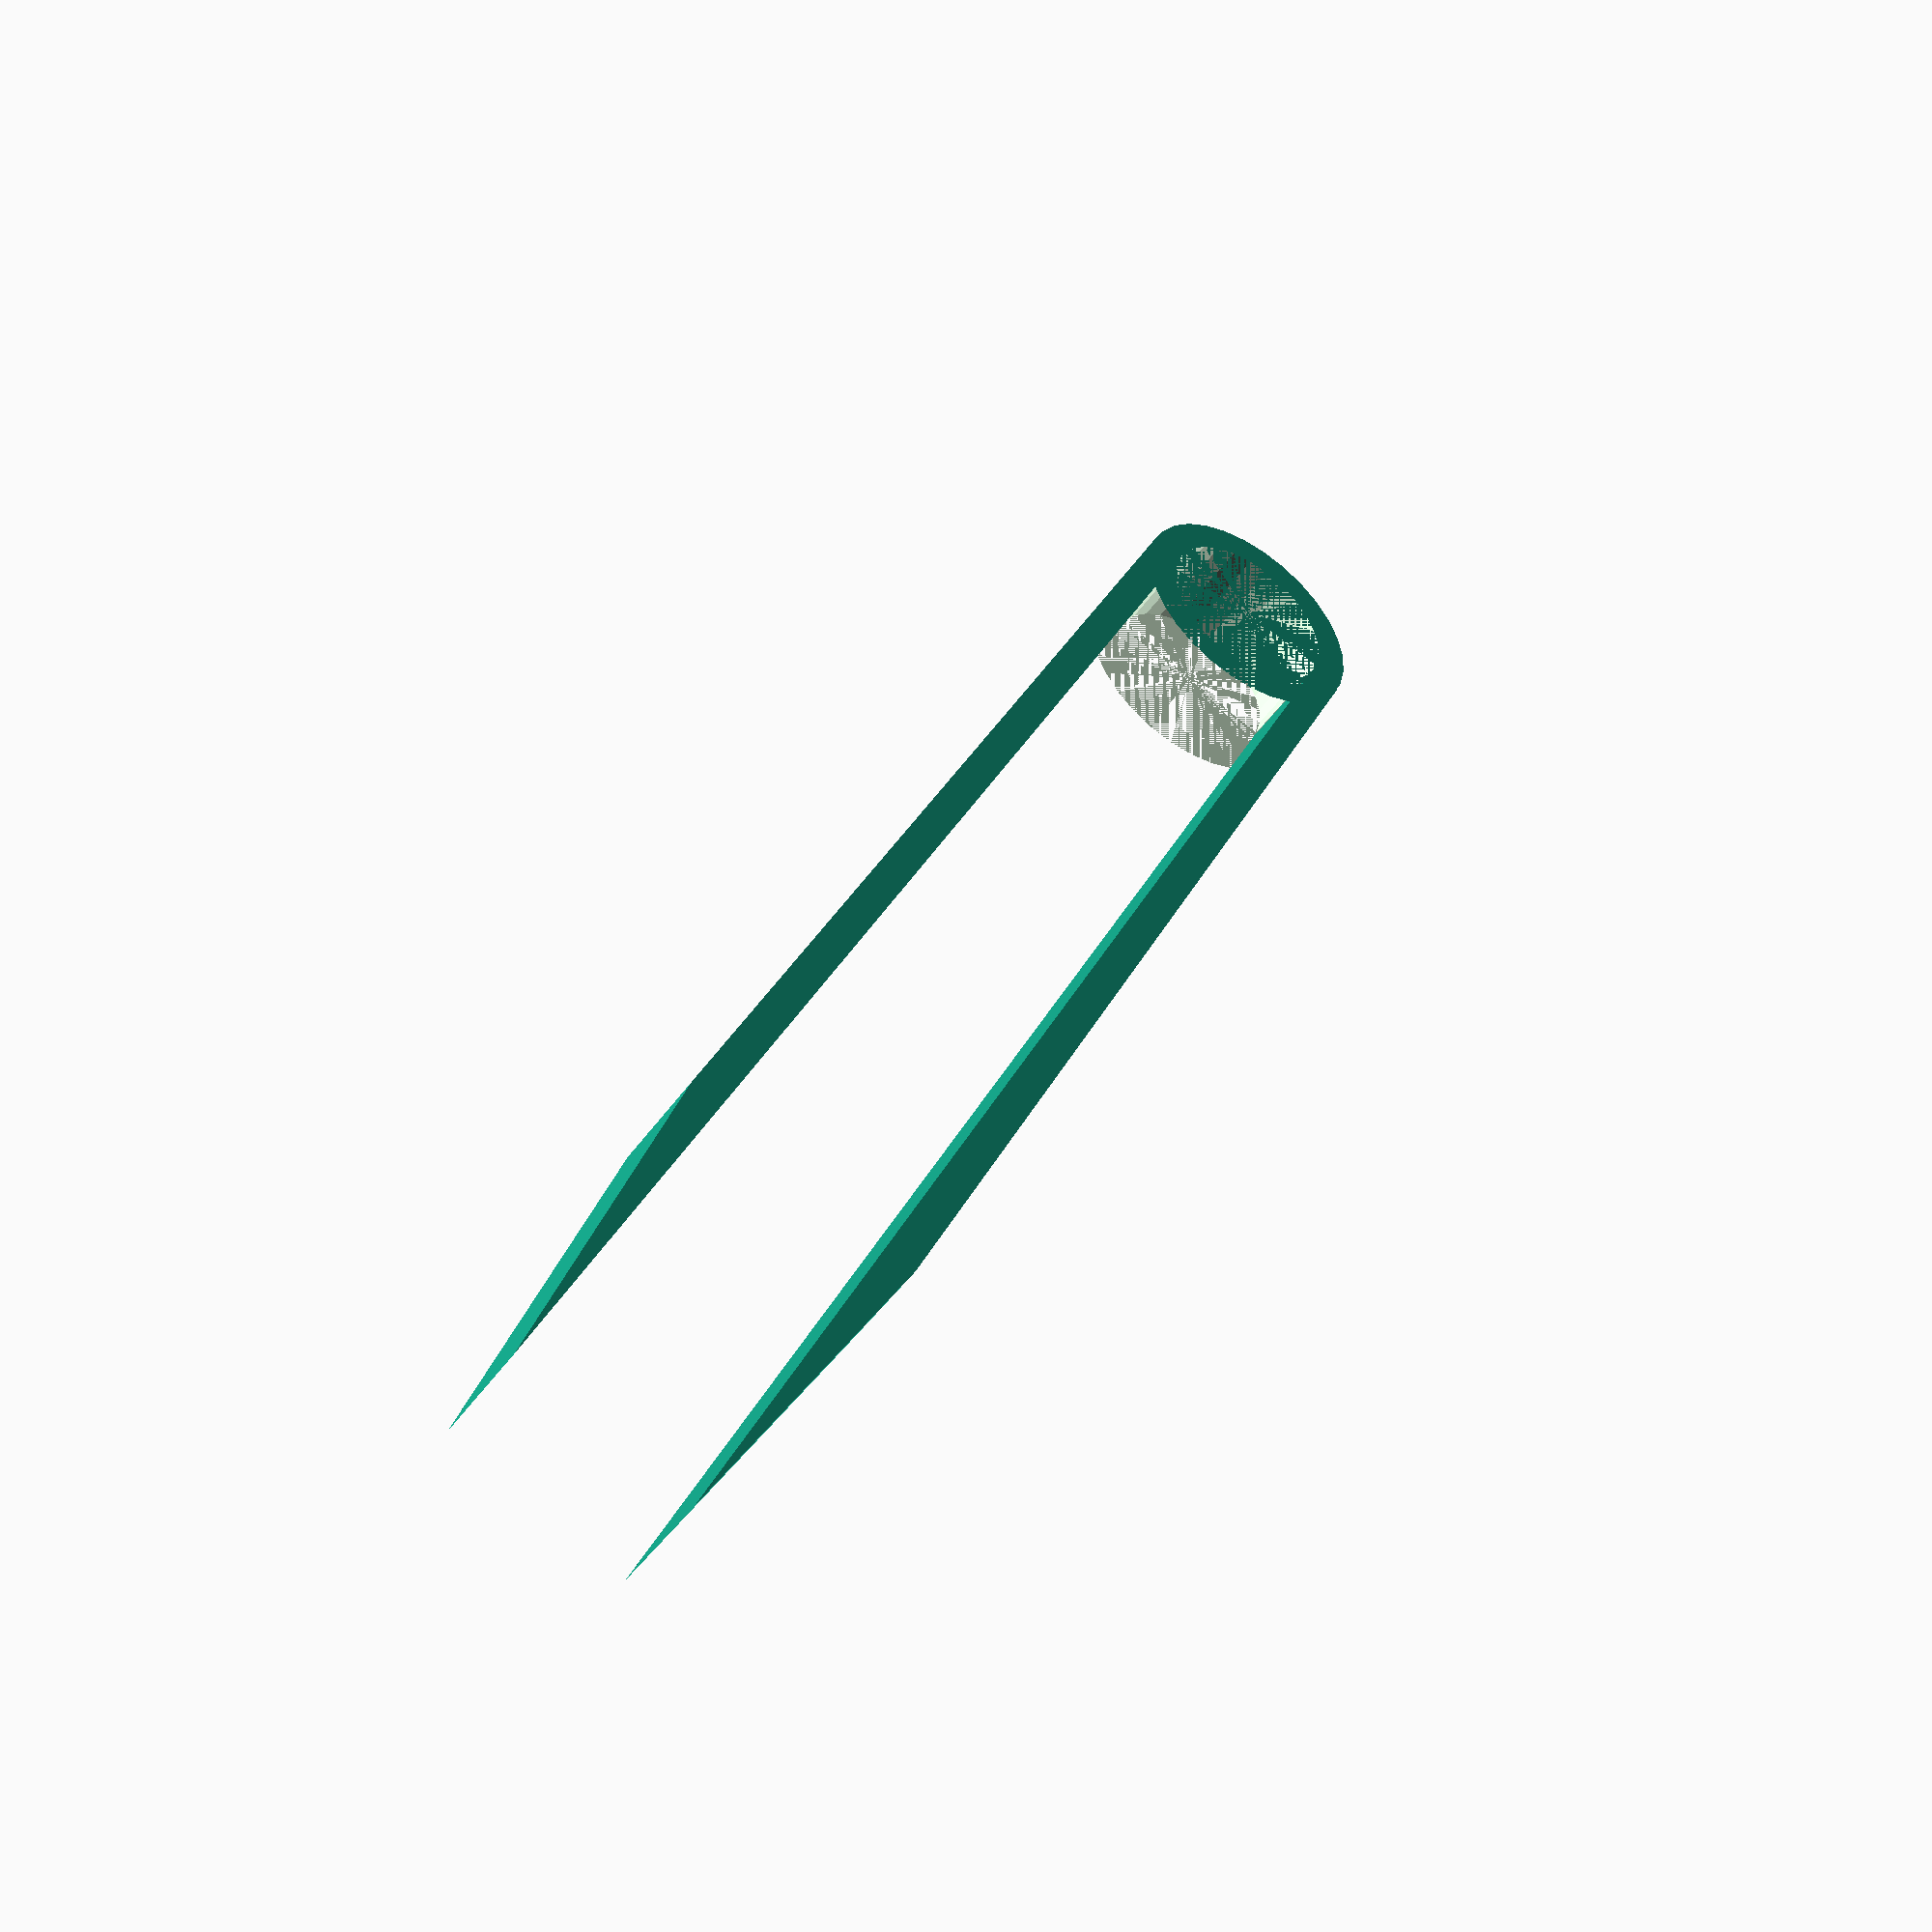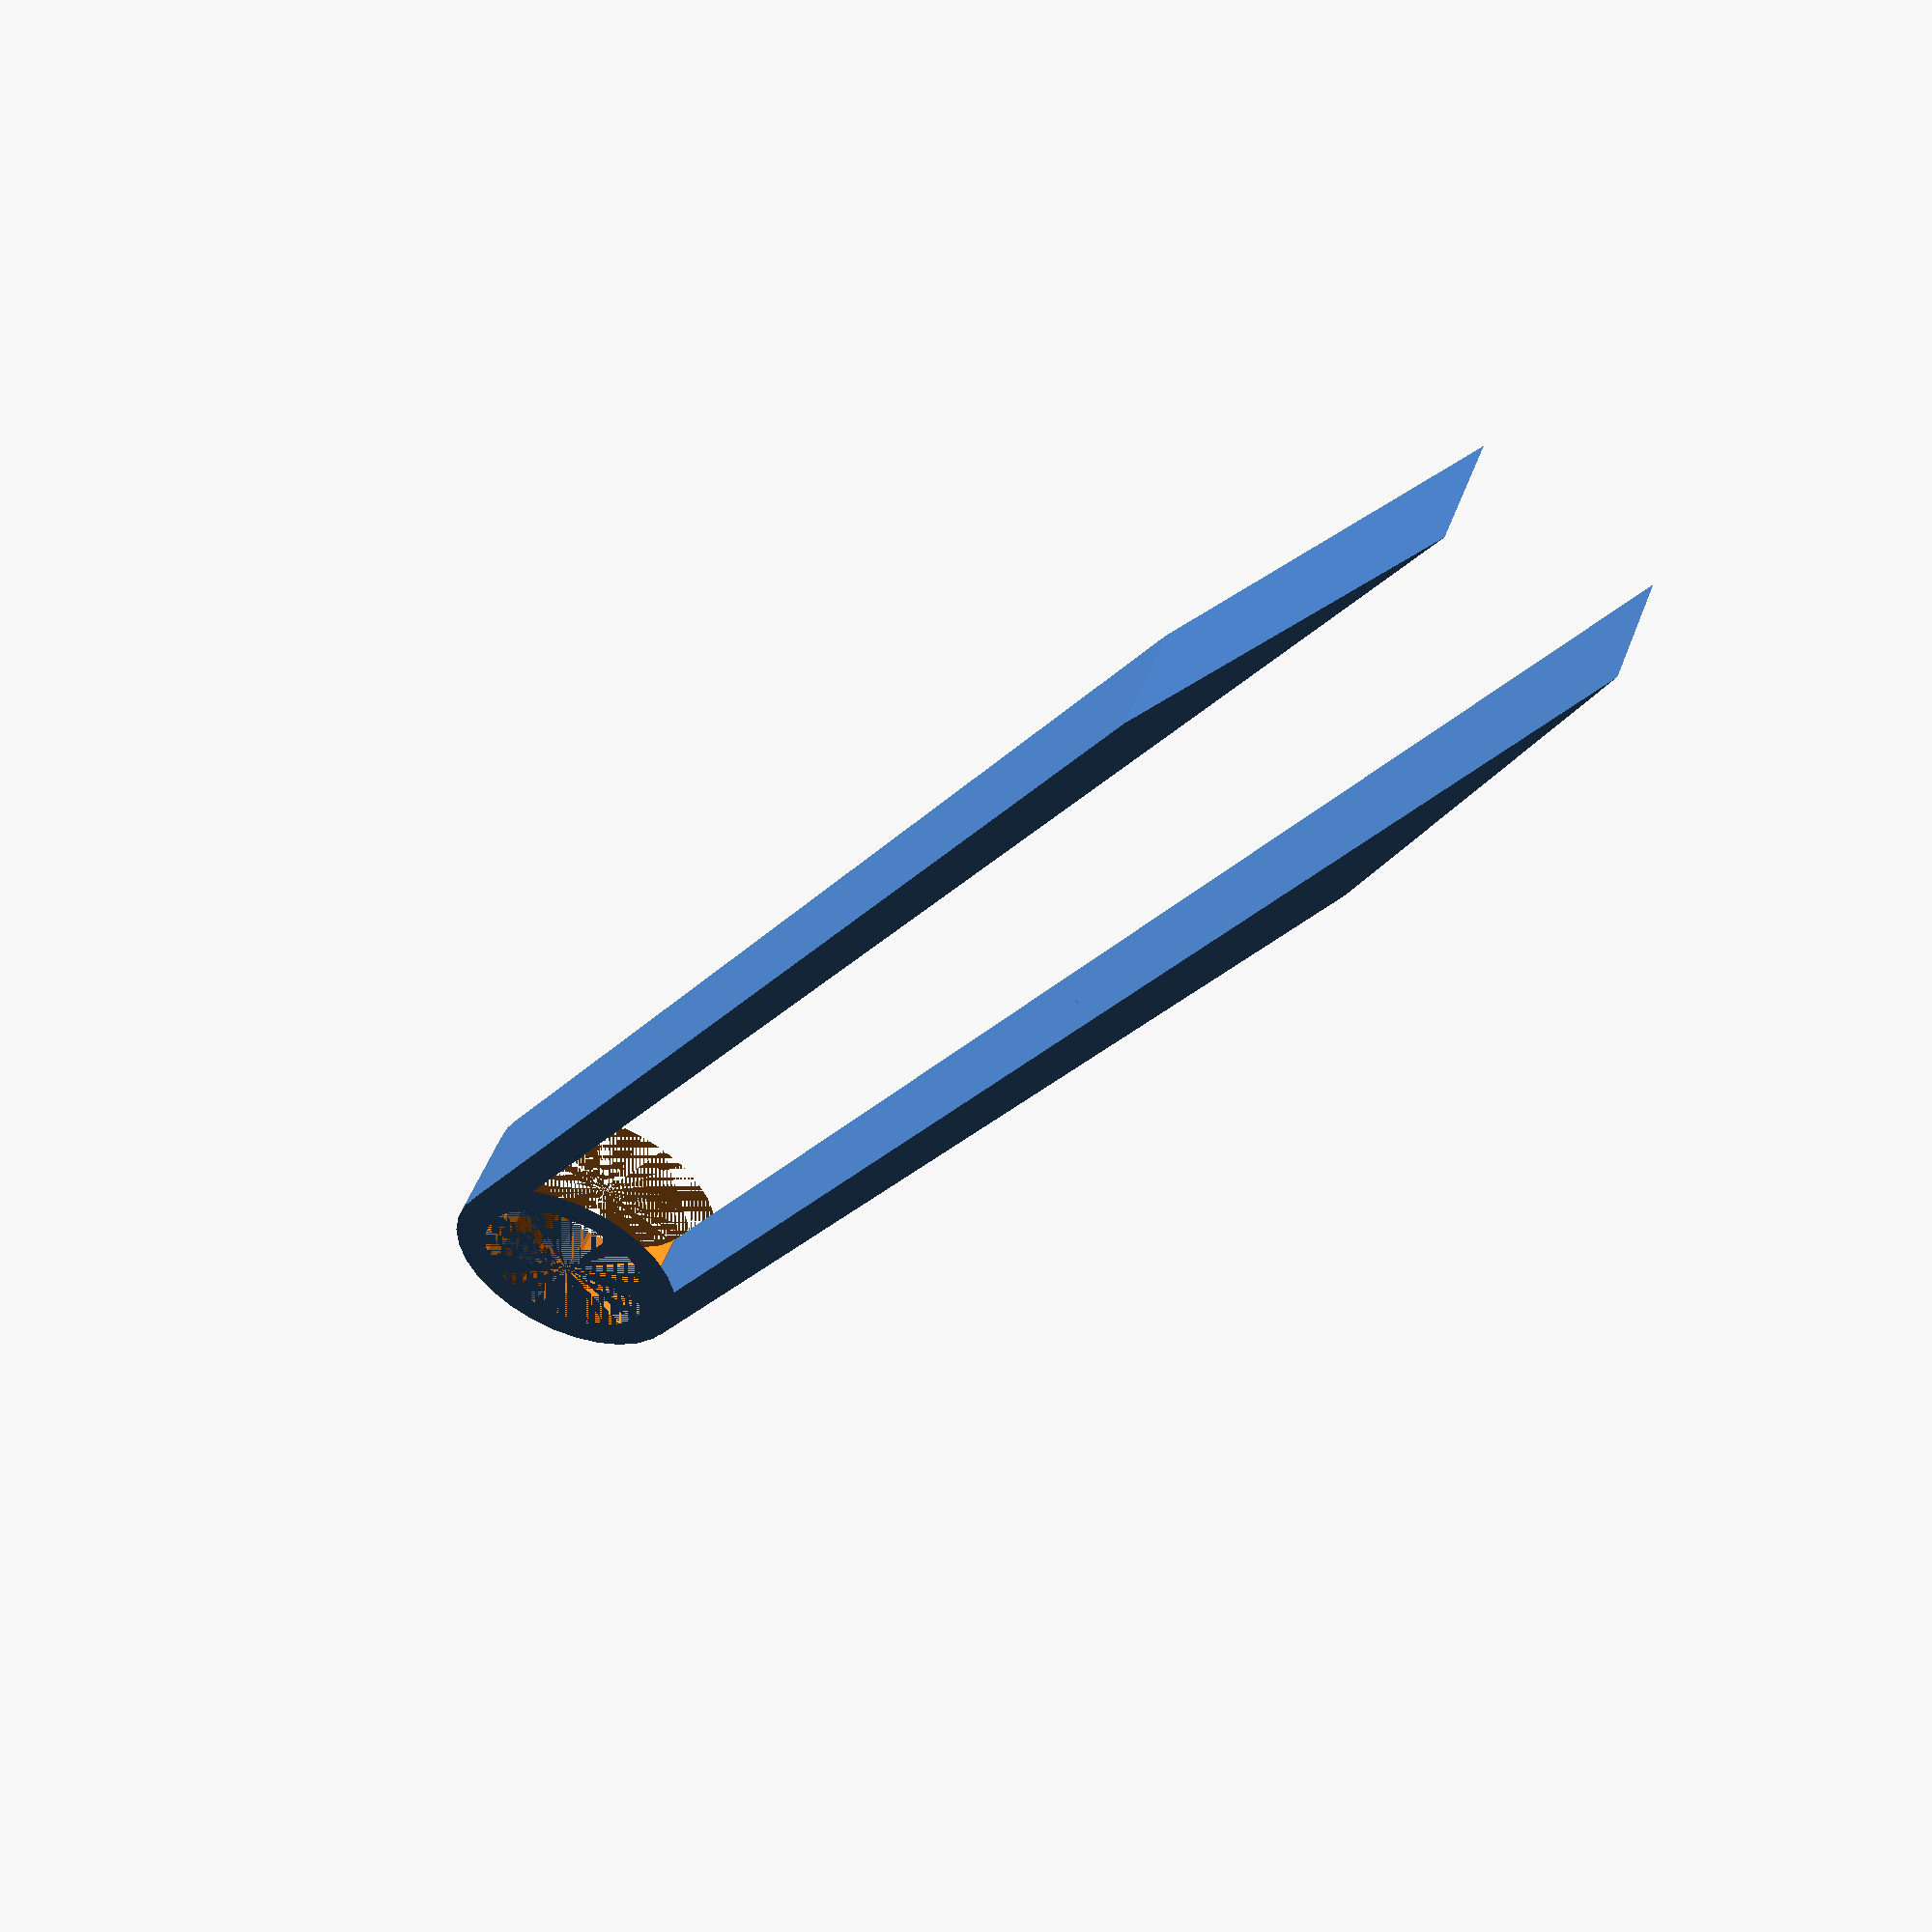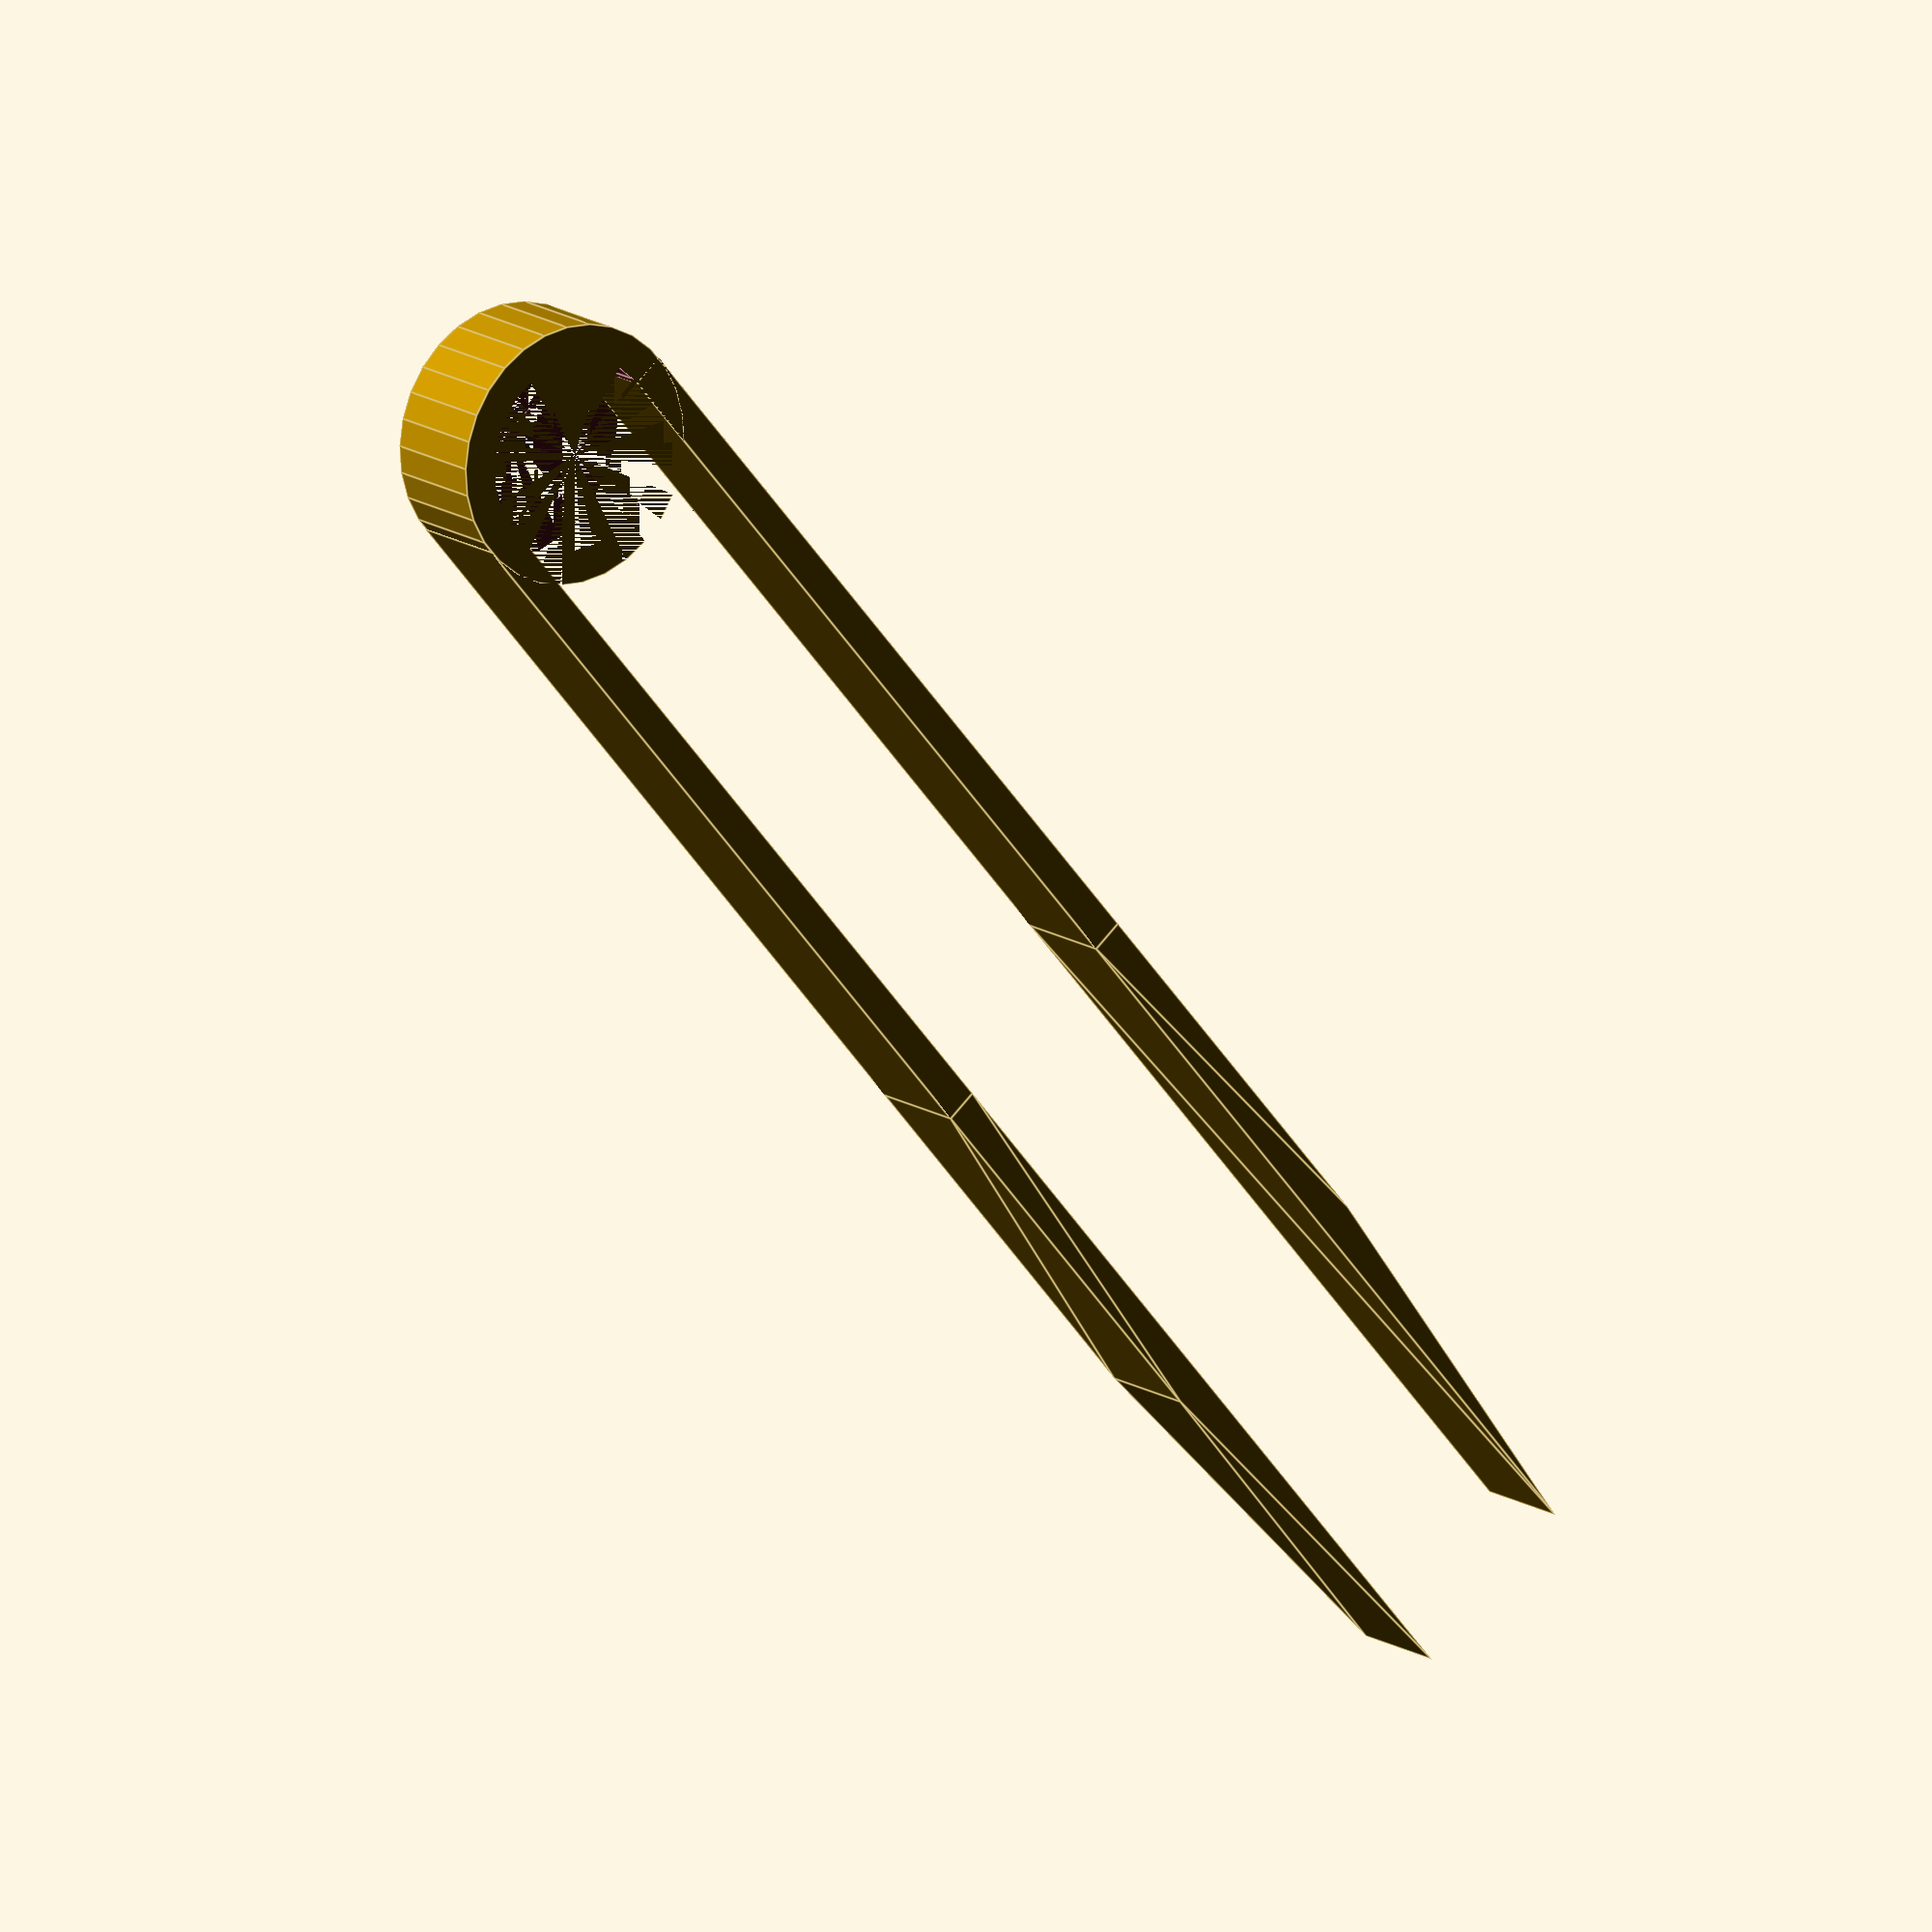
<openscad>

lenght = 150;
width = 20;
height = 10;
line = 3;

module handle_bottom(side) {
    handle_points = [
        [  0,  0,  0 ],  //0
        [ lenght/2,  0,  0 ],  //1
        [ lenght/4,  line*side,  0 ],  //2
        [  0,  line*side,  0 ],  //3
        [  0,  0,  height ],  //4
        [ lenght/2,  0,  height ],  //5
        [ lenght/4,  line*side,  height ],  //6
        [  0,  line*side,  height ]]; //7
  
    handle_faces = [
        [0,1,2,3],  // bottom
        [4,5,1,0],  // front
        [7,6,5,4],  // top
        [5,6,2,1],  // right
        [6,7,3,2],  // back
        [7,4,0,3]]; // left
    
    translate([0, -line*side/2, 0])
        polyhedron( handle_points, handle_faces );
}
module right_part() {
    union() {
        translate([-lenght/4, width/2, height/2])
            cube([lenght/2, line, height], center =true);
        translate([0, width/2, 0])
            handle_bottom(1);
    }
}
module top_part() {
    translate([(-lenght)/2, 0, 0]) difference() {
        cylinder(d=width+line, h=height);
        cylinder(d=width-line, h=height);
        translate([(width+line)/2, 0, height/2])
            cube([width+line, width+line, height], center =true);
    }
}

module left_part() {
    union() {
        translate([-lenght/4, -width/2, height/2])
            cube([lenght/2, line, height], center =true);
        translate([0, -width/2, 0])
            handle_bottom(-1);
    }
}
module full_tongs() {
    union() {
        right_part();
        top_part();
        left_part();
    }
}
full_tongs();
</openscad>
<views>
elev=46.8 azim=115.1 roll=327.2 proj=p view=solid
elev=129.3 azim=55.4 roll=339.7 proj=p view=solid
elev=165.8 azim=229.9 roll=214.9 proj=o view=edges
</views>
